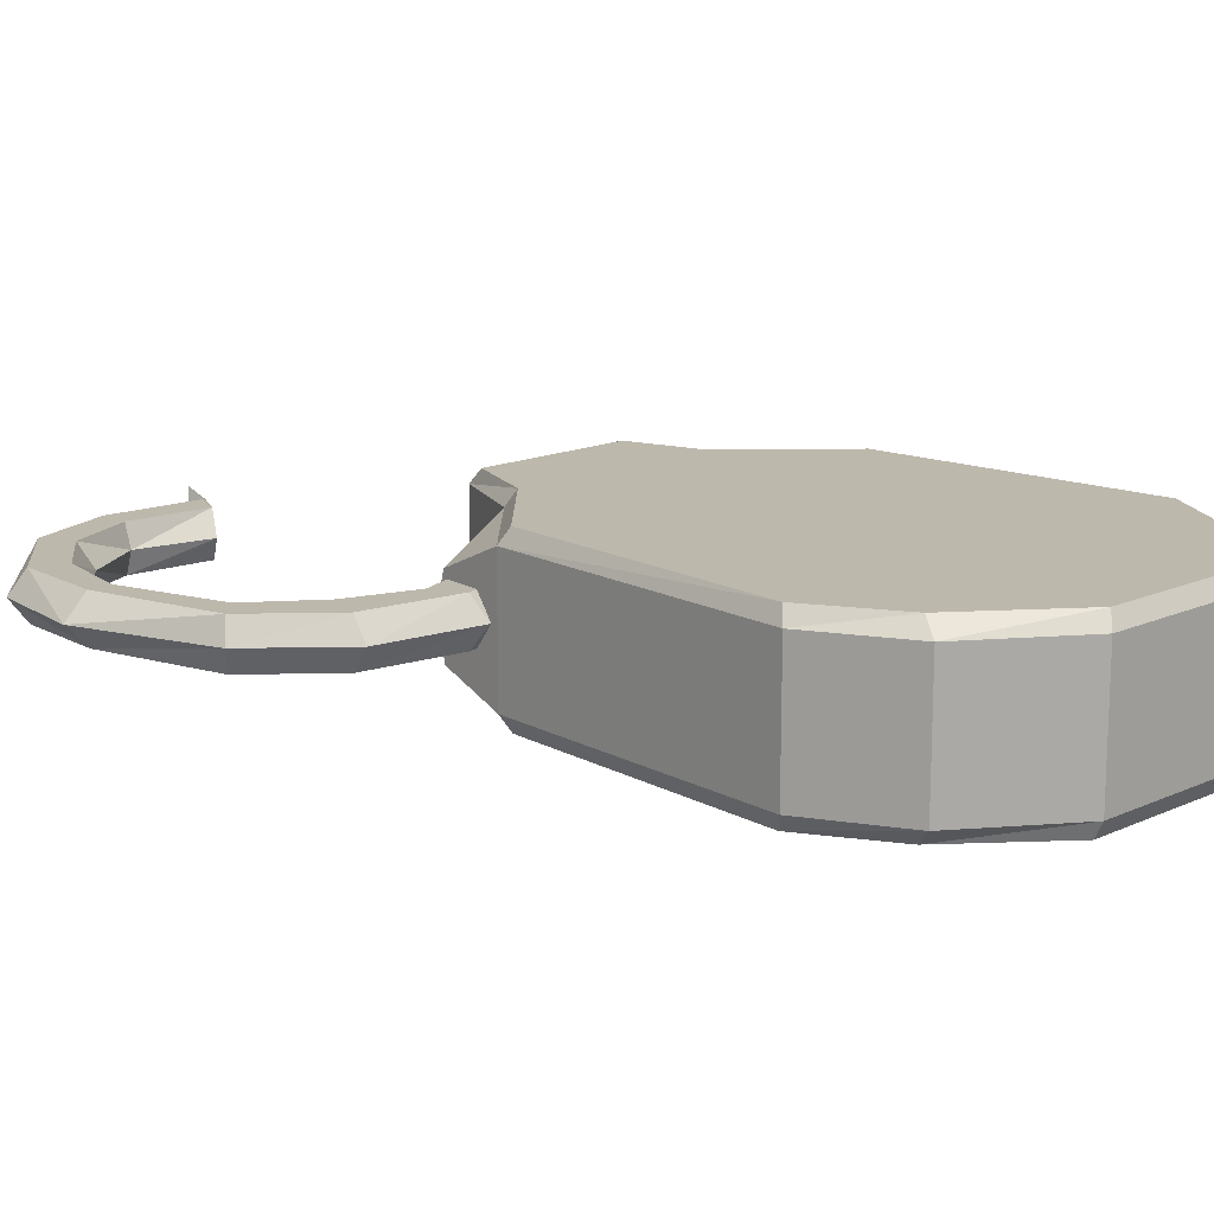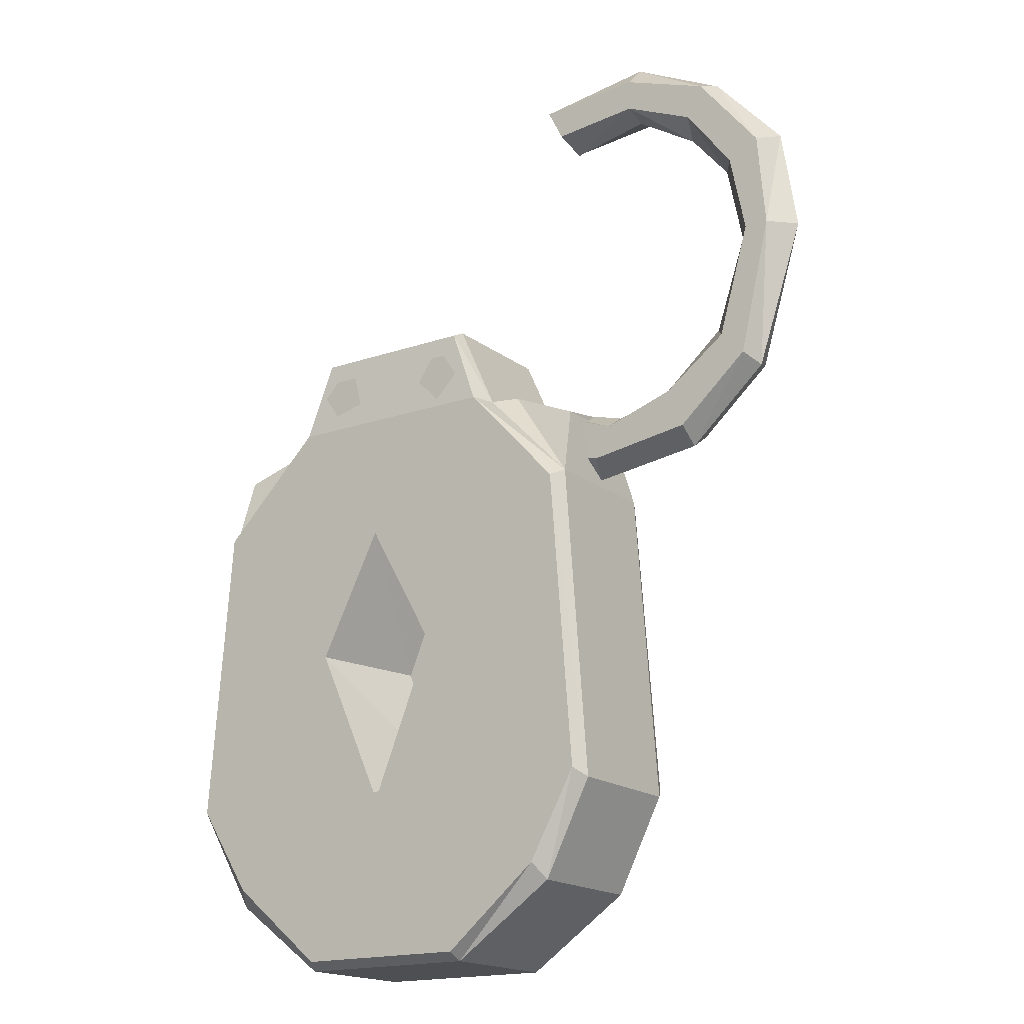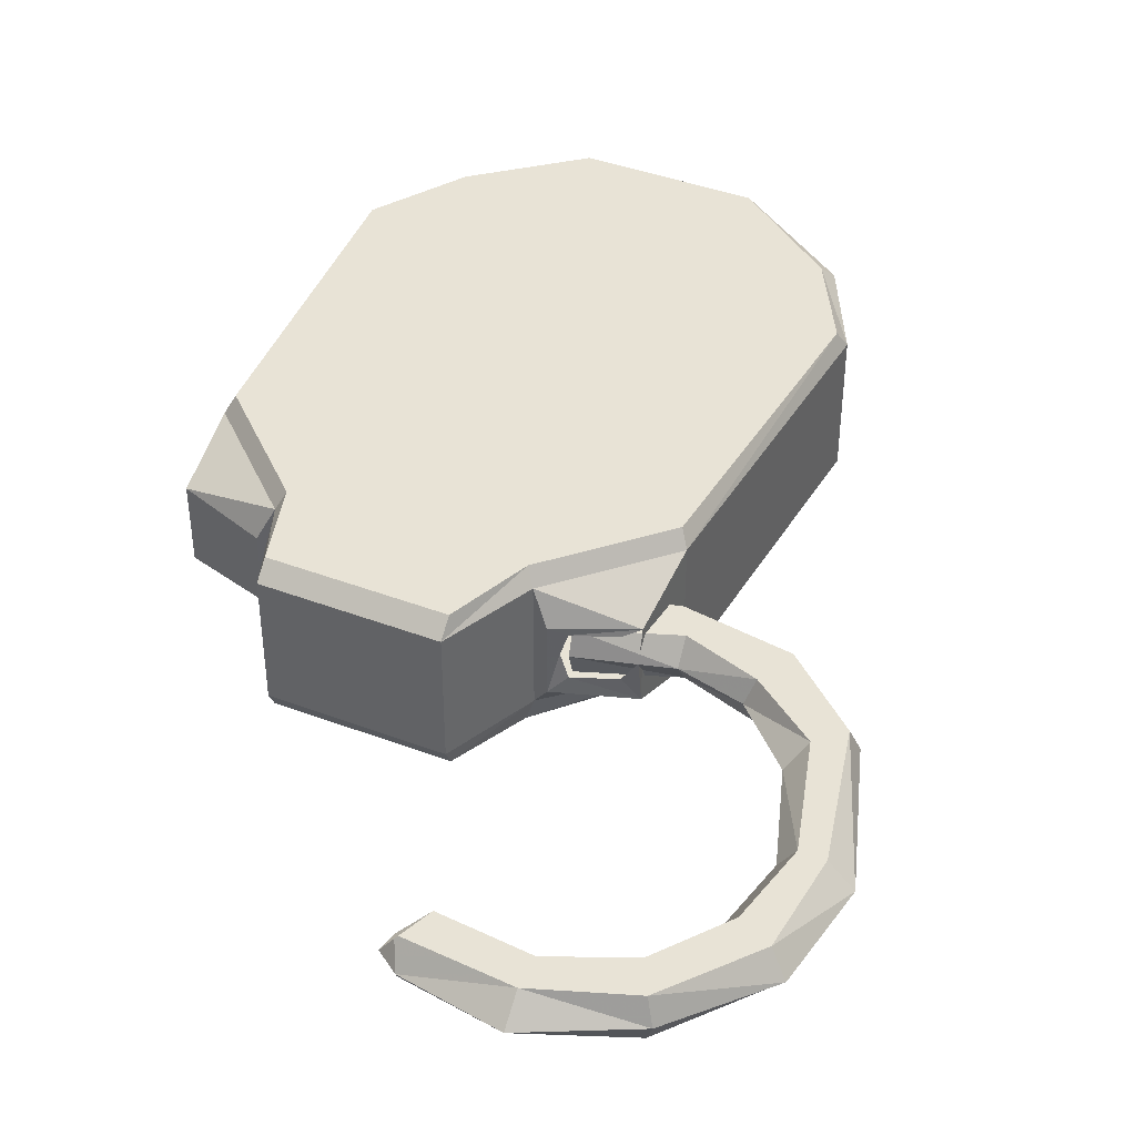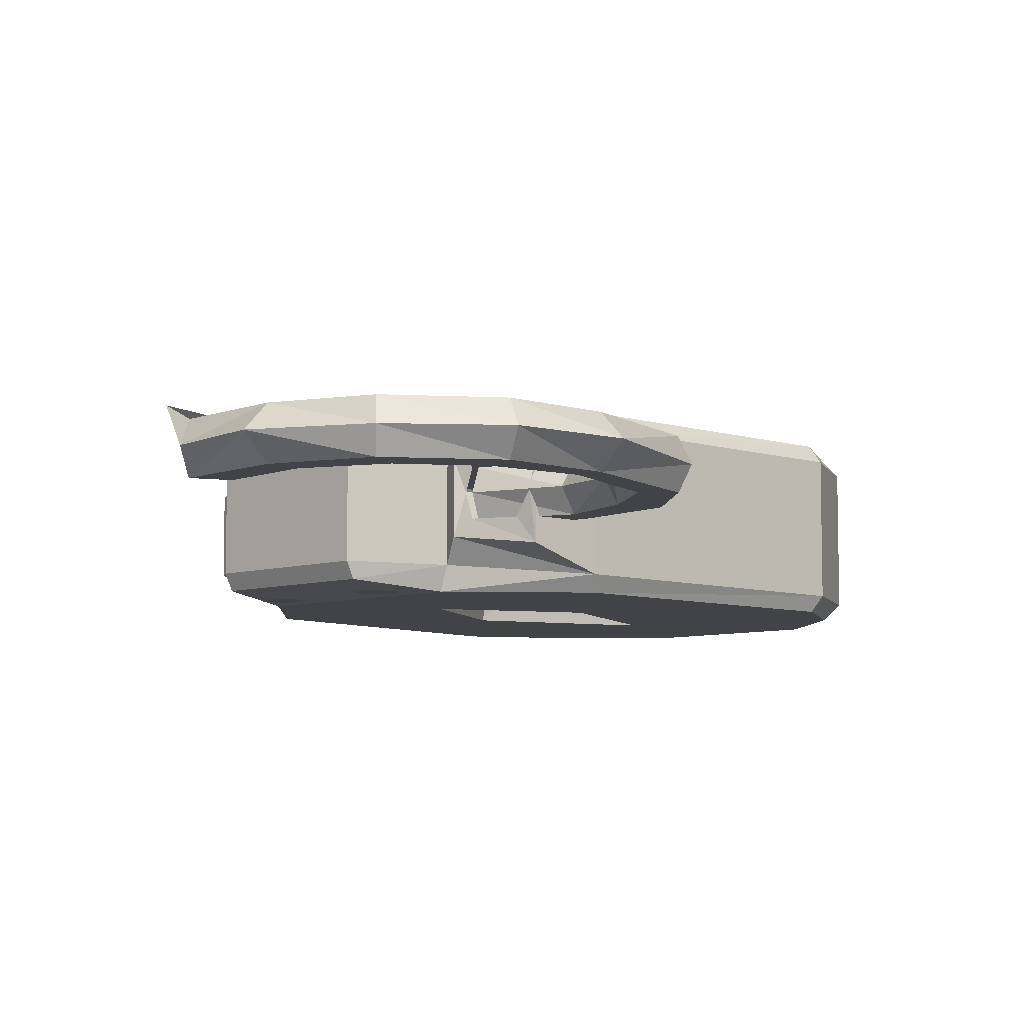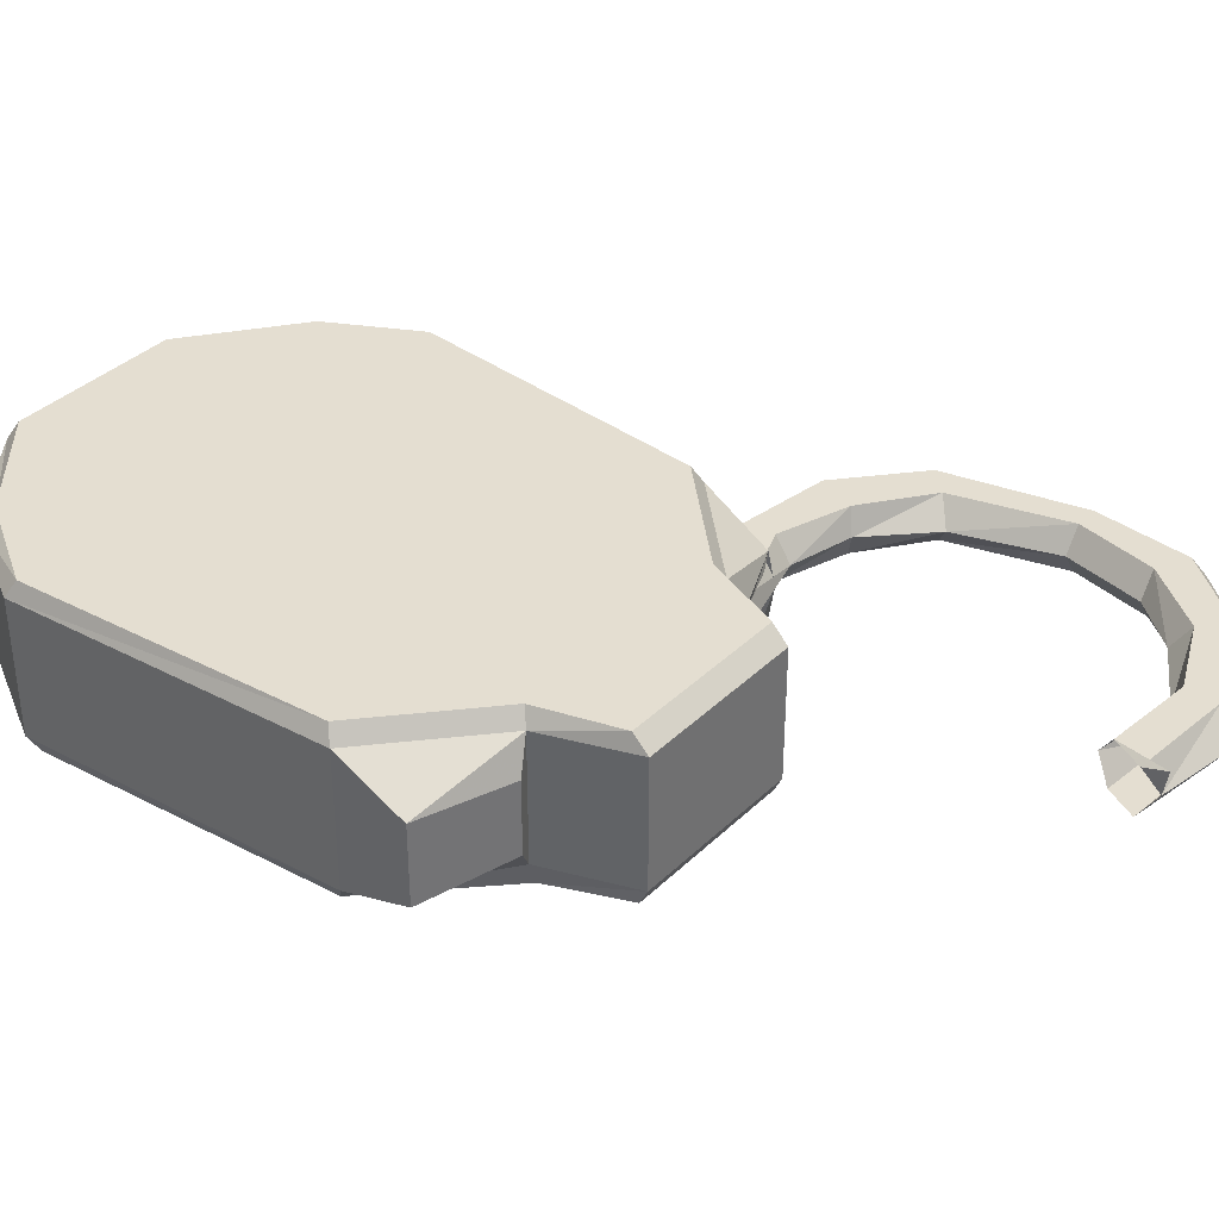
<metadata>
{"format":"obj","ext":"obj","renderer":"f3d","projection":"perspective","resolution":1024,"background":"white","views":[{"elev":14.7,"azim":135.5,"up":"+Y"},{"elev":-17.6,"azim":34.3,"up":"+Z"},{"elev":41.8,"azim":24.5,"up":"+Y"},{"elev":-7.3,"azim":43.1,"up":"+Y"},{"elev":36.4,"azim":-51.0,"up":"+Y"}]}
</metadata>
<code>
v -0.2109 0.04688 0.05469
v 0.2031 0.04688 0.05469
v 0.2266 0.04688 -0.2422
v -0.2344 0.04688 -0.2422
v -0.2422 0.03125 -0.25
v -0.2188 0.03125 0.0625
v -0.1094 0.04688 0.1484
v 0.1094 0.04688 0.1484
v 0.1172 0.03125 0.1562
v 0.2109 0.03125 0.0625
v 0.2344 0.03125 -0.25
v 0.1797 0.04688 -0.3281
v -0.1797 0.04688 -0.3281
v -0.1875 0.03125 -0.3438
v -0.1875 -0.1016 -0.3438
v -0.2422 -0.1016 -0.25
v -0.2188 -0.1016 0.0625
v -0.2188 -0.07812 0.1328
v -0.2188 0 0.1328
v -0.1172 0.03125 0.1562
v -0.08594 0.04688 0.2266
v 0.07812 0.04688 0.2266
v 0.07812 0.03125 0.2422
v 0.1172 -0.09375 0.1562
v 0.1328 0 0.1641
v 0.2031 0 0.1328
v 0.2031 -0.07812 0.1328
v 0.2109 -0.1016 0.0625
v 0.2344 -0.1016 -0.25
v 0.1875 0.03125 -0.3438
v 0.07812 0.04688 -0.4062
v -0.08594 0.04688 -0.4062
v -0.09375 0.03125 -0.4141
v -0.09375 -0.1016 -0.4141
v -0.08594 -0.1172 -0.4062
v -0.1797 -0.1172 -0.3281
v -0.2344 -0.1172 -0.2422
v -0.2109 -0.1172 0.05469
v -0.1172 -0.09375 0.1562
v -0.1328 -0.07031 0.1641
v -0.1328 0 0.1641
v -0.08594 -0.09375 0.2422
v -0.08594 0.03125 0.2422
v 0.07812 -0.09375 0.2422
v 0.07812 -0.1094 0.2344
v 0.1094 -0.1172 0.1562
v 0.1328 -0.07031 0.1641
v 0.1406 -0.03125 0.1562
v 0.1484 -0.007812 0.1562
v 0.1875 -0.007812 0.1406
v 0.1875 -0.1016 -0.3438
v 0.08594 -0.1016 -0.4141
v 0.08594 0.03125 -0.4141
v 0.08594 -0.1172 -0.4062
v 0.1797 -0.1172 -0.3281
v 0.2266 -0.1172 -0.2422
v -0.007812 -0.1172 -0.25
v -0.07812 -0.1172 -0.09375
v -0.01562 -0.1172 0.03125
v 0.2031 -0.1172 0.05469
v -0.1094 -0.1172 0.1562
v -0.08594 -0.1094 0.2344
v 0.1484 -0.05469 0.1562
v 0.05469 -0.1172 -0.09375
v 0.03125 0 -0.09375
v -0.007812 0 -0.2109
v -0.05469 0 -0.09375
v -0.01562 0 0
v -0.1797 -0.1172 0.02344
v -0.1641 -0.1172 0.03906
v -0.1797 -0.1172 0.05469
v -0.1953 -0.1172 0.03906
v -0.1797 -0.1172 0.01562
v -0.1562 -0.1172 0.03906
v -0.1719 -0.1172 0.0625
v -0.1875 -0.1172 0.0625
v -0.2031 -0.1172 0.03906
v -0.04688 -0.1172 0.1797
v -0.04688 -0.1172 0.2031
v -0.07031 -0.1172 0.2031
v -0.07031 -0.1172 0.1797
v -0.03906 -0.1172 0.1797
v -0.04688 -0.1172 0.2109
v -0.07031 -0.1172 0.2109
v -0.08594 -0.1172 0.1953
v -0.07031 -0.1172 0.1719
v 0.0625 -0.1172 0.1719
v 0.07812 -0.1172 0.1875
v 0.0625 -0.1172 0.2031
v 0.04688 -0.1172 0.1875
v 0.0625 -0.1172 0.1641
v 0.08594 -0.1172 0.1875
v 0.07031 -0.1172 0.2109
v 0.05469 -0.1172 0.2109
v 0.03906 -0.1172 0.1875
v 0.1641 -0.1172 0.02344
v 0.1797 -0.1172 0.03906
v 0.1641 -0.1172 0.05469
v 0.1484 -0.1172 0.03906
v 0.1641 -0.1172 0.01562
v 0.1875 -0.1172 0.03906
v 0.1719 -0.1172 0.0625
v 0.1562 -0.1172 0.0625
v 0.1406 -0.1172 0.03906
v -0.2031 -0.1094 -0.2109
v -0.2188 -0.1094 -0.2266
v -0.2031 -0.1094 -0.2422
v -0.1875 -0.1094 -0.2266
v -0.2031 -0.1094 -0.2031
v -0.2266 -0.1094 -0.2266
v -0.2109 -0.1094 -0.25
v -0.1953 -0.1094 -0.25
v -0.1797 -0.1094 -0.2266
v 0.1953 -0.1094 -0.2109
v 0.1797 -0.1094 -0.2266
v 0.1953 -0.1094 -0.2422
v 0.2109 -0.1094 -0.2266
v 0.1953 -0.1094 -0.2031
v 0.1719 -0.1094 -0.2266
v 0.1875 -0.1094 -0.25
v 0.2031 -0.1094 -0.25
v 0.2188 -0.1094 -0.2266
v 0.0625 -0.1172 -0.3594
v 0.04688 -0.1172 -0.375
v 0.0625 -0.1172 -0.3906
v 0.07812 -0.1172 -0.375
v 0.0625 -0.1172 -0.3516
v 0.03906 -0.1172 -0.375
v 0.05469 -0.1172 -0.3984
v 0.07031 -0.1172 -0.3984
v 0.08594 -0.1172 -0.375
v -0.07812 -0.1172 -0.3906
v -0.0625 -0.1172 -0.375
v -0.07812 -0.1172 -0.3594
v -0.09375 -0.1172 -0.375
v -0.07812 -0.1172 -0.3984
v -0.05469 -0.1172 -0.375
v -0.07031 -0.1172 -0.3516
v -0.08594 -0.1172 -0.3516
v -0.1016 -0.1172 -0.375
v 0.1484 -0.007812 0.1484
v 0.1484 -0.03125 0.1562
v 0.2344 -0.03125 0.1328
v 0.2344 -0.007812 0.1172
v 0.1328 -0.007812 0.1094
v 0.2188 -0.007812 0.08594
v 0.125 -0.03125 0.09375
v 0.125 0 0.1016
v 0.1484 -0.05469 0.1484
v 0.2344 -0.05469 0.1172
v 0.2969 -0.03125 0.1484
v 0.3047 -0.007812 0.1406
v 0.3203 -0.007812 0.1016
v 0.3203 -0.03125 0.08594
v 0.2109 -0.03125 0.07031
v 0.1328 -0.05469 0.1094
v 0.2188 -0.05469 0.08594
v 0.3047 -0.05469 0.1406
v 0.3516 -0.03125 0.2031
v 0.3672 -0.007812 0.1875
v 0.3906 -0.007812 0.1641
v 0.3984 -0.03125 0.1562
v 0.3906 -0.05469 0.1641
v 0.3203 -0.05469 0.1016
v 0.3672 -0.05469 0.1875
v 0.3828 -0.03125 0.2969
v 0.3984 -0.007812 0.2969
v 0.4219 -0.007812 0.2969
v 0.4453 -0.03125 0.2969
v 0.4219 -0.05469 0.2969
v 0.3984 -0.05469 0.2969
v 0.3828 -0.05469 0.375
v 0.3672 -0.03125 0.375
v 0.3828 -0.007812 0.375
v 0.4141 -0.007812 0.3906
v 0.4297 -0.03125 0.3984
v 0.4141 -0.05469 0.3906
v 0.3516 -0.05469 0.4688
v 0.3359 -0.05469 0.4375
v 0.3281 -0.03125 0.4219
v 0.3359 -0.007812 0.4375
v 0.3516 -0.007812 0.4688
v 0.3594 -0.03125 0.4766
v 0.2656 -0.03125 0.5234
v 0.2656 -0.05469 0.5
v 0.2656 -0.05469 0.4688
v 0.2656 -0.03125 0.4609
v 0.2656 -0.007812 0.4688
v 0.2656 -0.007812 0.5
v 0.1719 -0.03125 0.5078
v 0.1641 -0.05469 0.4922
v 0.1797 -0.05469 0.4609
v 0.1875 -0.03125 0.4453
v 0.1797 -0.007812 0.4609
v 0.1641 -0.007812 0.4922
v 0.1641 0 0.5156
v 0.1875 -0.05469 0.1406
v 0.2031 -0.03125 0.1406
v 0.2109 0.04688 -0.2266
v 0.1953 0.04688 -0.2422
v 0.1797 0.04688 -0.2266
v 0.1953 0.04688 -0.2109
v 0.2188 0.04688 -0.2266
v 0.2031 0.04688 -0.25
v 0.1875 0.04688 -0.25
v 0.1719 0.04688 -0.2266
v 0.1953 0.04688 -0.2031
v 0.07812 0.04688 -0.375
v 0.0625 0.04688 -0.3906
v 0.04688 0.04688 -0.375
v 0.0625 0.04688 -0.3594
v 0.08594 0.04688 -0.375
v 0.07031 0.04688 -0.3984
v 0.05469 0.04688 -0.3984
v 0.03906 0.04688 -0.375
v 0.0625 0.04688 -0.3516
v -0.09375 0.04688 -0.375
v -0.07812 0.04688 -0.3594
v -0.0625 0.04688 -0.375
v -0.07812 0.04688 -0.3906
v -0.1016 0.04688 -0.375
v -0.08594 0.04688 -0.3516
v -0.07031 0.04688 -0.3516
v -0.05469 0.04688 -0.375
v -0.07812 0.04688 -0.3984
v 0.1484 0.04688 0.03906
v 0.1641 0.04688 0.05469
v 0.1797 0.04688 0.03906
v 0.1641 0.04688 0.02344
v 0.1406 0.04688 0.03906
v 0.1562 0.04688 0.0625
v 0.1719 0.04688 0.0625
v 0.1875 0.04688 0.03906
v 0.1641 0.04688 0.01562
v 0.04688 0.04688 0.1875
v 0.0625 0.04688 0.2031
v 0.07812 0.04688 0.1875
v 0.0625 0.04688 0.1719
v 0.03906 0.04688 0.1875
v 0.05469 0.04688 0.2109
v 0.07031 0.04688 0.2109
v 0.08594 0.04688 0.1875
v 0.0625 0.04688 0.1641
v -0.07031 0.04688 0.1797
v -0.07031 0.04688 0.2031
v -0.04688 0.04688 0.2031
v -0.04688 0.04688 0.1797
v -0.07031 0.04688 0.1719
v -0.08594 0.04688 0.1953
v -0.07031 0.04688 0.2109
v -0.04688 0.04688 0.2109
v -0.03906 0.04688 0.1797
v -0.1953 0.04688 0.03906
v -0.1797 0.04688 0.05469
v -0.1641 0.04688 0.03906
v -0.1797 0.04688 0.02344
v -0.2031 0.04688 0.03906
v -0.1875 0.04688 0.0625
v -0.1719 0.04688 0.0625
v -0.1562 0.04688 0.03906
v -0.1797 0.04688 0.01562
v -0.1875 0.04688 -0.2266
v -0.2031 0.04688 -0.2422
v -0.2188 0.04688 -0.2266
v -0.2031 0.04688 -0.2109
v -0.1797 0.04688 -0.2266
v -0.1953 0.04688 -0.25
v -0.2109 0.04688 -0.25
v -0.2266 0.04688 -0.2266
v -0.2031 0.04688 -0.2031
f 1 2 3
f 1 3 4
f 1 7 2
f 2 7 8
f 3 12 13
f 3 13 4
f 5 14 15
f 5 15 16
f 5 16 17
f 5 17 6
f 6 17 18
f 6 18 19
f 6 19 20
f 7 21 8
f 8 21 22
f 9 23 24
f 9 24 25
f 9 25 26
f 9 26 10
f 10 26 27
f 10 27 28
f 10 28 29
f 10 29 11
f 11 29 30
f 12 31 13
f 13 31 32
f 14 33 15
f 15 33 34
f 17 39 40
f 17 40 18
f 18 40 19
f 19 40 41
f 19 41 20
f 20 41 39
f 20 39 42
f 20 42 43
f 23 43 42
f 23 42 44
f 23 44 24
f 24 28 47
f 24 47 25
f 25 47 48
f 25 48 49
f 25 49 26
f 26 49 50
f 29 51 30
f 30 51 52
f 30 52 53
f 33 53 34
f 34 53 52
f 35 54 55
f 35 55 36
f 36 55 37
f 37 55 56
f 37 56 57
f 37 57 58
f 37 58 38
f 38 58 59
f 38 59 60
f 38 60 46
f 38 46 61
f 45 62 61
f 45 61 46
f 28 27 47
f 47 27 63
f 47 63 48
f 59 64 60
f 60 64 56
f 57 56 64
f 57 64 65
f 57 65 66
f 57 66 58
f 58 66 67
f 58 67 59
f 59 67 68
f 59 68 64
f 64 68 65
f 141 142 143
f 141 143 144
f 141 144 145
f 145 144 146
f 145 146 147
f 145 147 148
f 142 149 150
f 142 150 143
f 143 150 151
f 143 151 152
f 143 152 144
f 144 152 153
f 144 153 146
f 146 153 154
f 146 154 155
f 146 155 147
f 147 155 156
f 156 155 157
f 156 157 149
f 149 157 150
f 150 157 158
f 150 158 151
f 151 158 159
f 151 159 160
f 151 160 152
f 152 160 161
f 152 161 153
f 153 161 162
f 153 162 154
f 154 162 163
f 154 163 164
f 154 164 155
f 155 164 157
f 157 164 158
f 158 164 165
f 158 165 159
f 159 165 166
f 159 166 167
f 159 167 160
f 160 167 168
f 160 168 161
f 161 168 169
f 161 169 162
f 162 169 170
f 162 170 163
f 163 170 171
f 163 171 165
f 163 165 164
f 165 171 166
f 166 171 172
f 166 172 173
f 166 173 167
f 167 173 174
f 167 174 168
f 168 174 175
f 168 175 169
f 169 175 176
f 169 176 170
f 170 176 177
f 170 177 171
f 171 177 172
f 172 177 178
f 172 178 179
f 172 179 173
f 173 179 180
f 173 180 174
f 174 180 181
f 174 181 175
f 175 181 182
f 175 182 176
f 176 182 183
f 176 183 177
f 177 183 178
f 178 183 184
f 178 184 185
f 178 185 179
f 179 185 186
f 179 186 180
f 180 186 187
f 180 187 181
f 181 187 188
f 181 188 182
f 182 188 189
f 182 189 183
f 183 189 184
f 184 189 190
f 184 190 191
f 184 191 185
f 185 191 192
f 185 192 186
f 186 192 193
f 186 193 187
f 187 193 194
f 187 194 188
f 188 194 195
f 188 195 189
f 189 195 190
f 190 195 196
f 196 195 194
f 27 197 63
f 197 27 198
f 198 27 26
f 199 200 200
f 199 200 201
f 199 201 202
f 203 204 205
f 203 205 206
f 203 206 207
f 1 4 5
f 1 5 6
f 1 6 7
f 2 8 9
f 2 9 10
f 2 10 3
f 3 10 11
f 3 11 12
f 4 13 14
f 4 14 5
f 6 20 7
f 7 20 21
f 8 22 23
f 8 23 9
f 11 30 12
f 12 30 31
f 13 32 33
f 13 33 14
f 15 34 35
f 15 35 36
f 15 36 16
f 16 36 37
f 16 37 17
f 17 37 38
f 17 38 39
f 20 43 21
f 21 43 22
f 22 43 23
f 24 44 45
f 24 45 46
f 24 46 28
f 30 53 31
f 31 53 32
f 32 53 33
f 34 52 54
f 34 54 35
f 38 61 39
f 39 61 42
f 42 61 62
f 42 62 44
f 44 62 45
f 60 56 29
f 60 29 28
f 60 28 46
f 51 29 56
f 51 56 55
f 51 55 52
f 52 55 54
f 65 68 67
f 65 67 66
f 69 70 71
f 69 71 71
f 69 71 72
f 73 74 75
f 73 75 76
f 73 76 77
f 78 79 80
f 78 80 80
f 78 80 81
f 82 83 84
f 82 84 85
f 82 85 86
f 87 88 89
f 87 89 89
f 87 89 90
f 91 92 93
f 91 93 94
f 91 94 95
f 96 97 98
f 96 98 98
f 96 98 99
f 100 101 102
f 100 102 103
f 100 103 104
f 105 106 107
f 105 107 107
f 105 107 108
f 109 110 111
f 109 111 112
f 109 112 113
f 114 115 116
f 114 116 116
f 114 116 117
f 118 119 120
f 118 120 121
f 118 121 122
f 123 124 125
f 123 125 125
f 123 125 126
f 127 128 129
f 127 129 130
f 127 130 131
f 132 133 134
f 132 134 134
f 132 134 135
f 136 137 138
f 136 138 139
f 136 139 140
f 208 209 209
f 208 209 210
f 208 210 211
f 212 213 214
f 212 214 215
f 212 215 216
f 217 218 218
f 217 218 219
f 217 219 220
f 221 222 223
f 221 223 224
f 221 224 225
f 226 227 227
f 226 227 228
f 226 228 229
f 230 231 232
f 230 232 233
f 230 233 234
f 235 236 236
f 235 236 237
f 235 237 238
f 239 240 241
f 239 241 242
f 239 242 243
f 244 245 245
f 244 245 246
f 244 246 247
f 248 249 250
f 248 250 251
f 248 251 252
f 253 254 254
f 253 254 255
f 253 255 256
f 257 258 259
f 257 259 260
f 257 260 261
f 262 263 263
f 262 263 264
f 262 264 265
f 266 267 268
f 266 268 269
f 266 269 270
f 41 40 39

</code>
